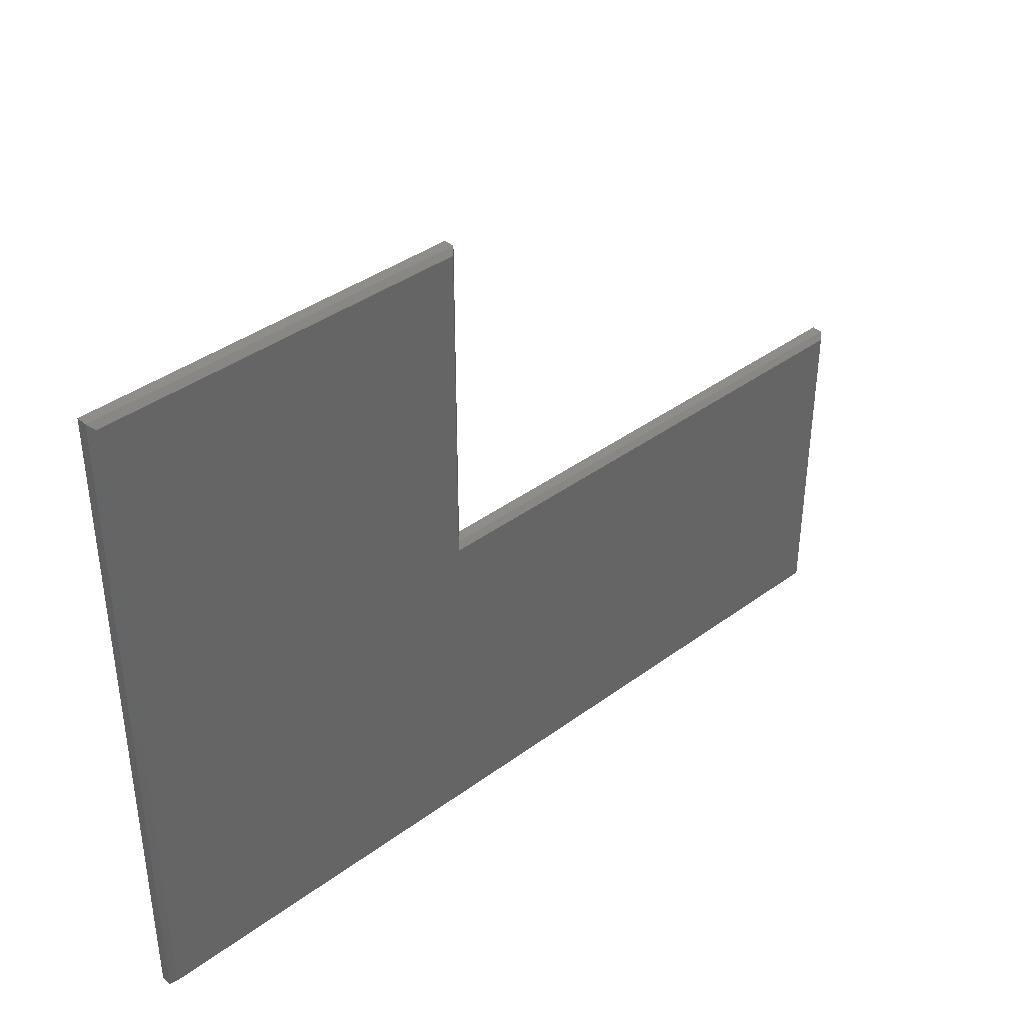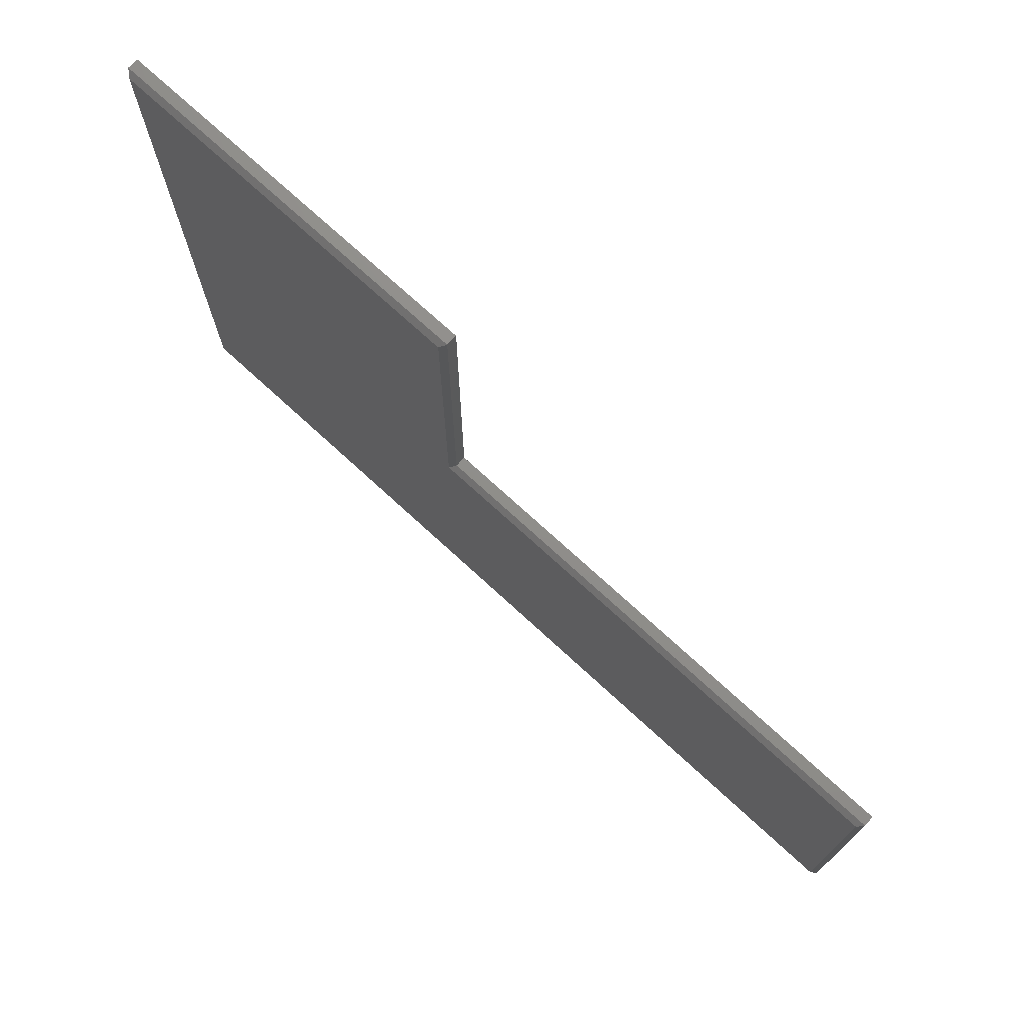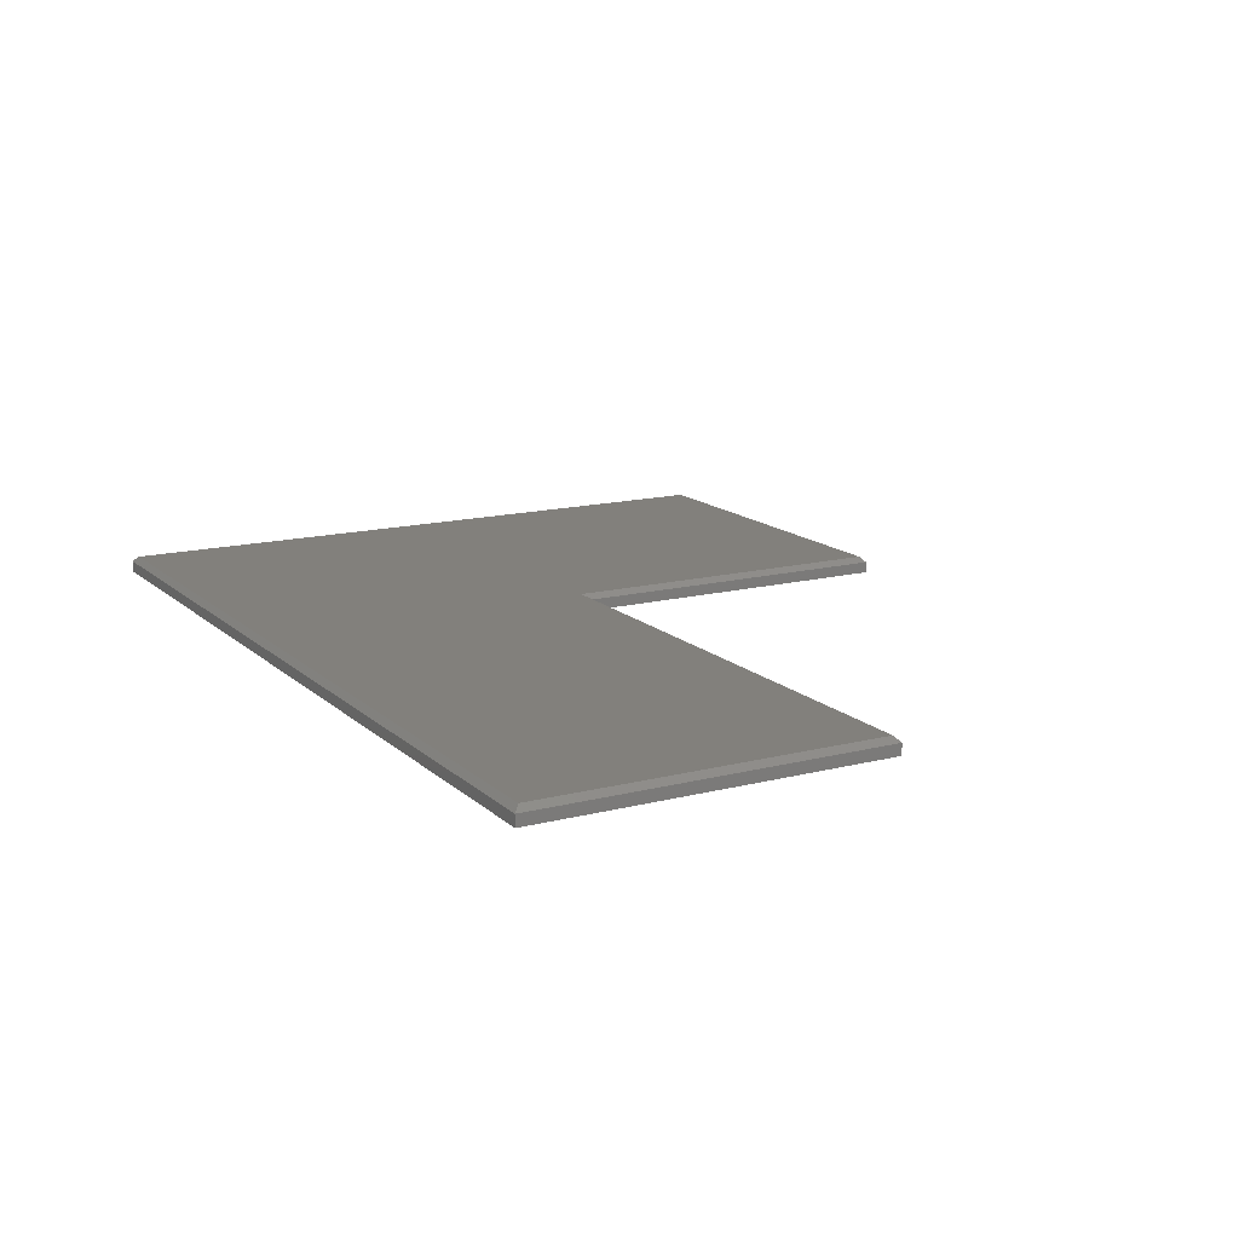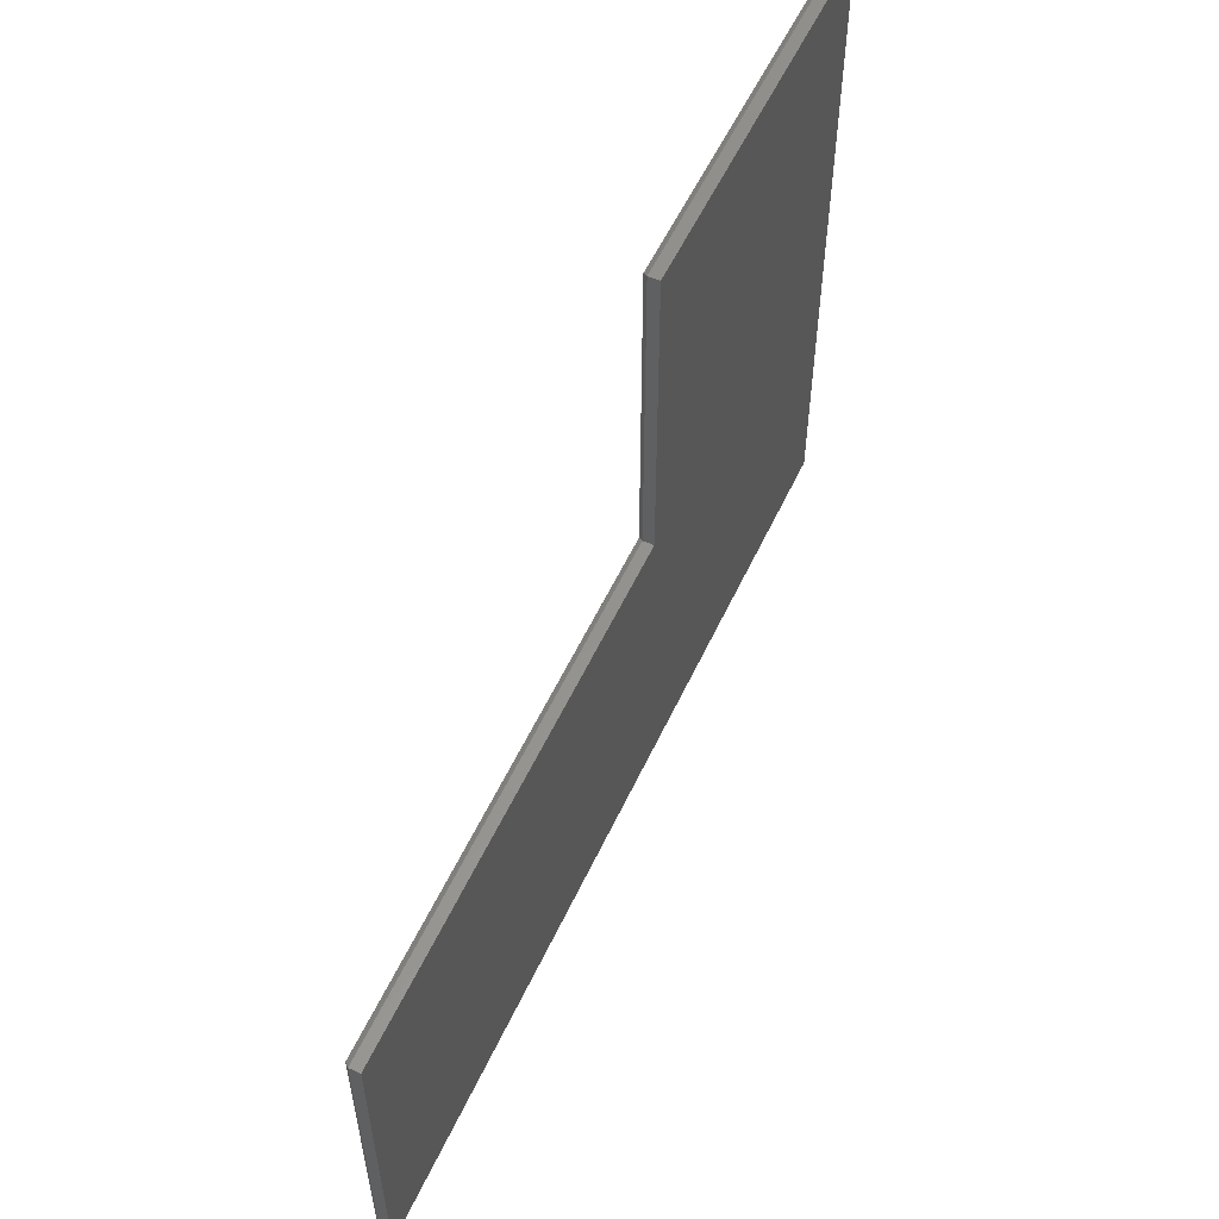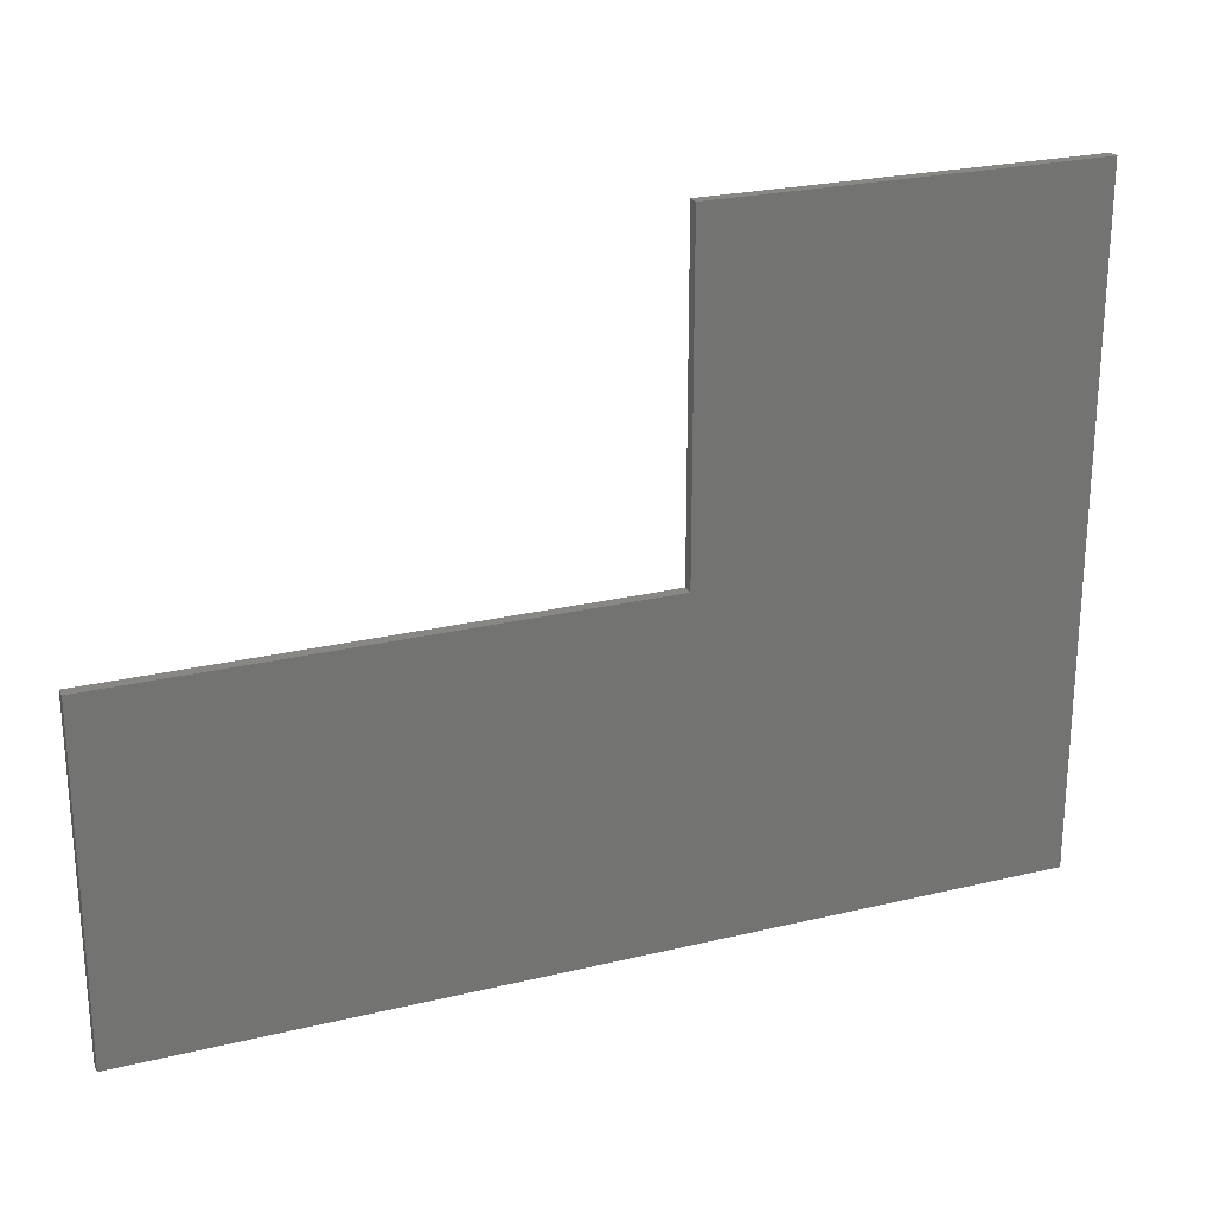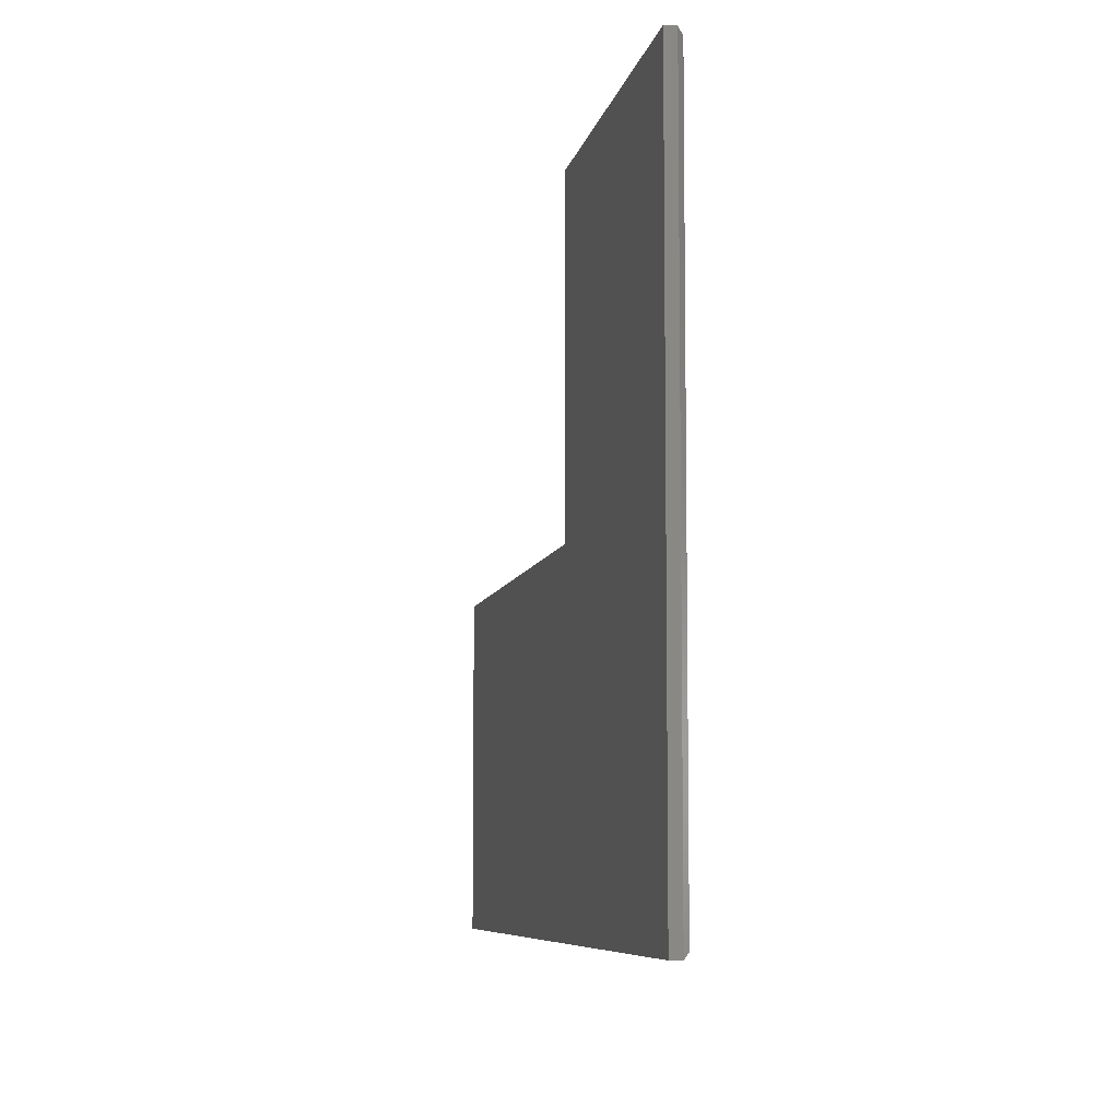
<metadata>
{"format":"stl","ext":"stl","renderer":"f3d","projection":"perspective","resolution":1024,"background":"white","views":[{"elev":39.1,"azim":137.4,"up":"+Z"},{"elev":73.5,"azim":-137.4,"up":"+Z"},{"elev":14.8,"azim":-119.1,"up":"+Y"},{"elev":56.0,"azim":-65.2,"up":"+Z"},{"elev":24.2,"azim":-21.8,"up":"+Z"},{"elev":-7.2,"azim":79.3,"up":"+Z"}]}
</metadata>
<code>
# stl→obj: 18 verts, 32 faces
v 0.5312 1.953e-16 0.4712
v 0.5312 1.427e-16 -0.4766
v 0.004112 1.368e-16 0.4712
v 0.004112 1.104e-16 -0.003701
v -0.7422 1.301e-18 -0.4766
v -0.7422 2.755e-17 -0.003701
v -0.75 -0.02344 0.004112
v -0.75 -0.007812 0.004112
v -0.75 -0.02344 -0.4844
v -0.75 -0.007812 -0.4844
v -0.003701 -0.02344 0.004112
v -0.003701 -0.007812 0.004112
v -0.003701 -0.02344 0.479
v -0.003701 -0.007812 0.479
v 0.5391 -0.02344 0.479
v 0.5391 -0.007812 0.479
v 0.5391 -0.02344 -0.4844
v 0.5391 -0.007812 -0.4844
f 1 2 3
f 3 2 4
f 2 5 4
f 4 5 6
f 7 8 9
f 9 8 10
f 11 12 7
f 7 12 8
f 13 14 11
f 11 14 12
f 15 16 13
f 13 16 14
f 17 18 15
f 15 18 16
f 9 10 17
f 17 10 18
f 12 4 8
f 8 4 6
f 14 3 12
f 12 3 4
f 16 1 14
f 14 1 3
f 18 2 16
f 16 2 1
f 10 5 18
f 18 5 2
f 8 6 10
f 10 6 5
f 15 13 17
f 17 13 11
f 17 11 9
f 9 11 7

</code>
